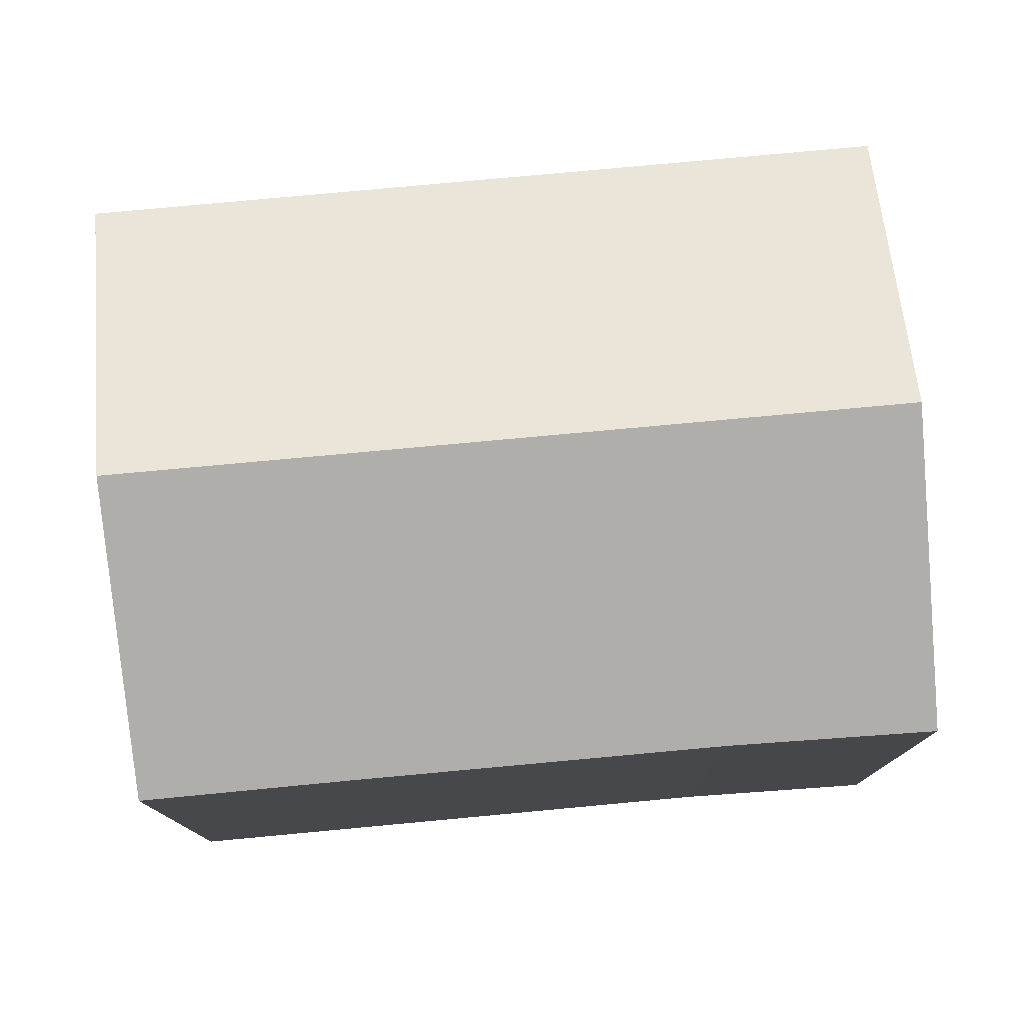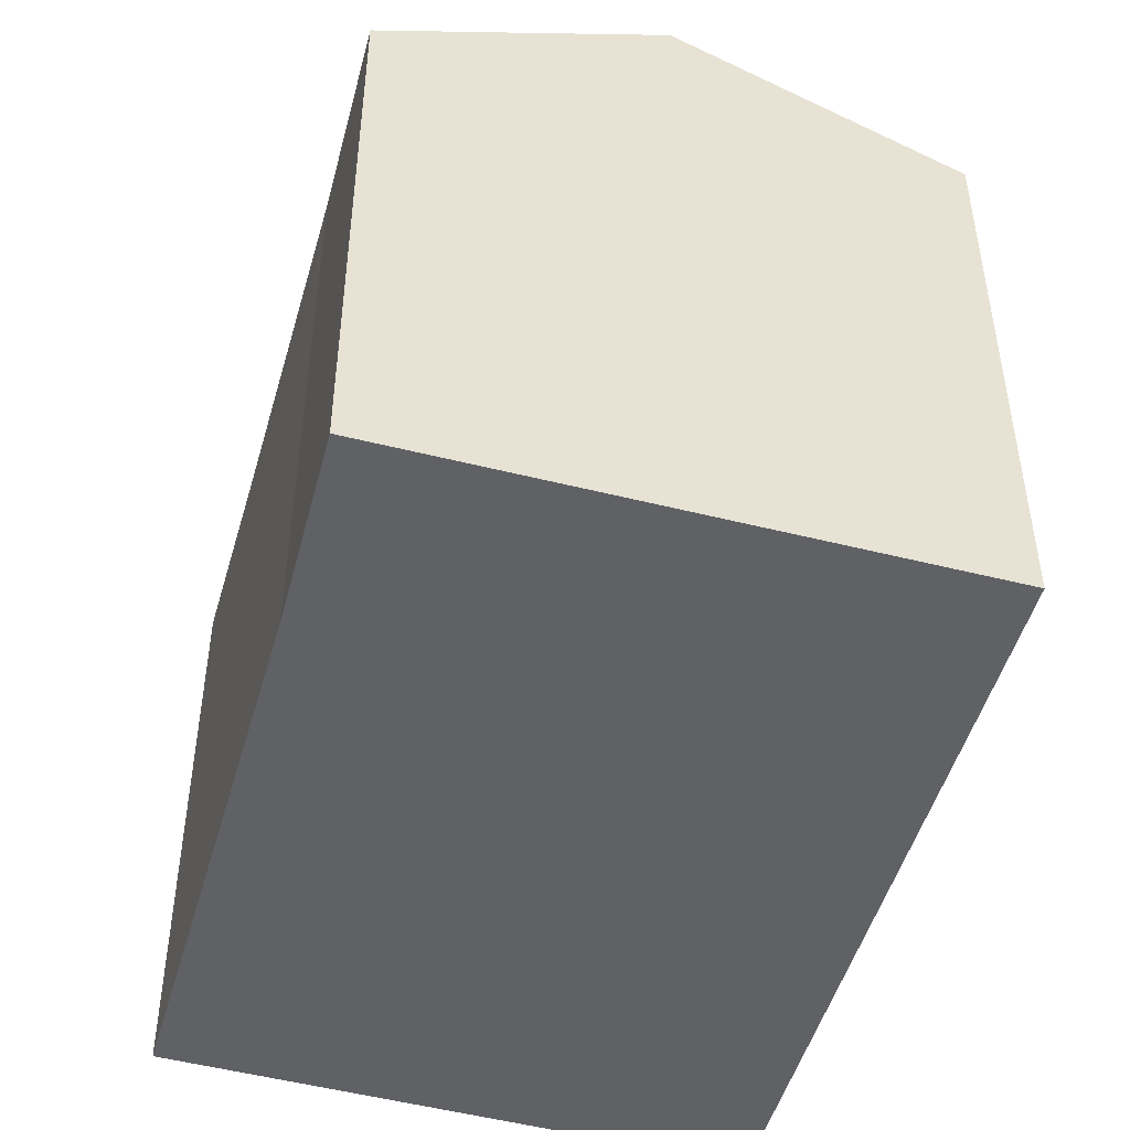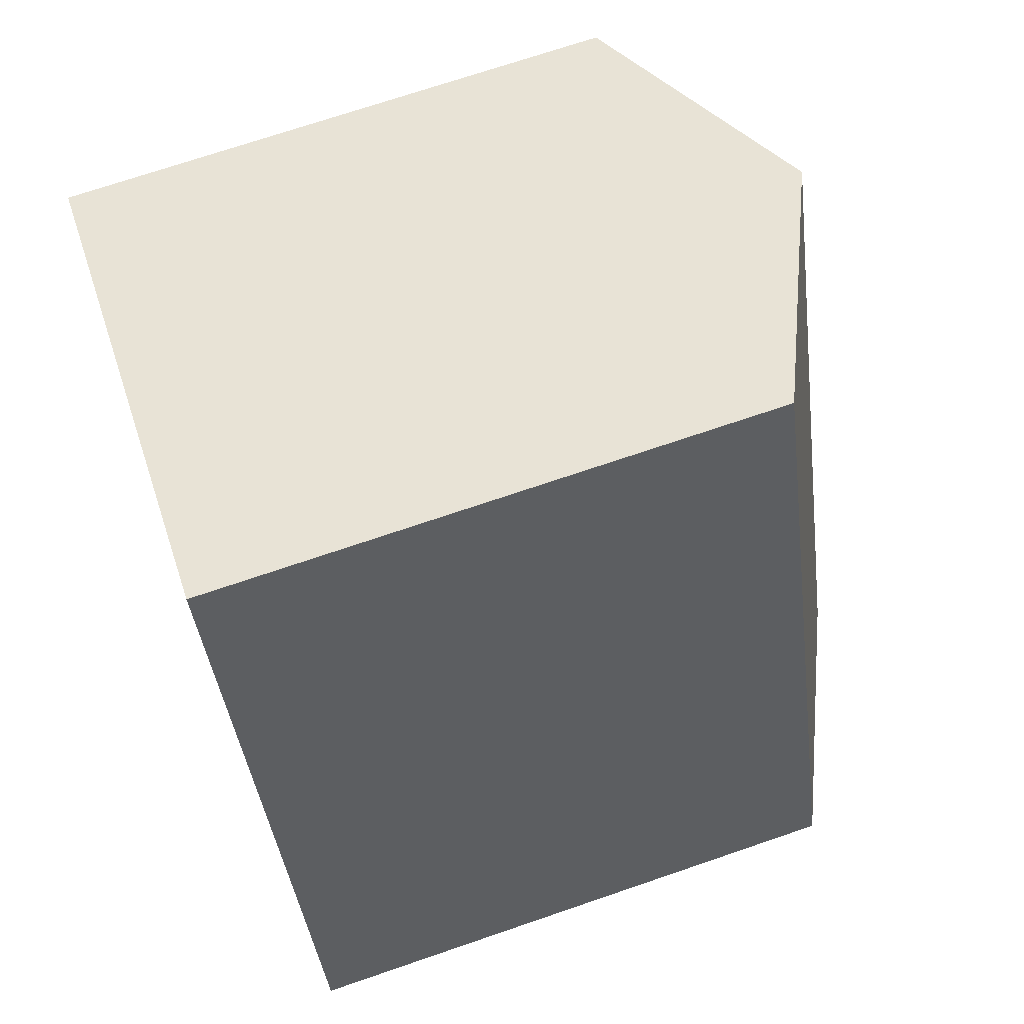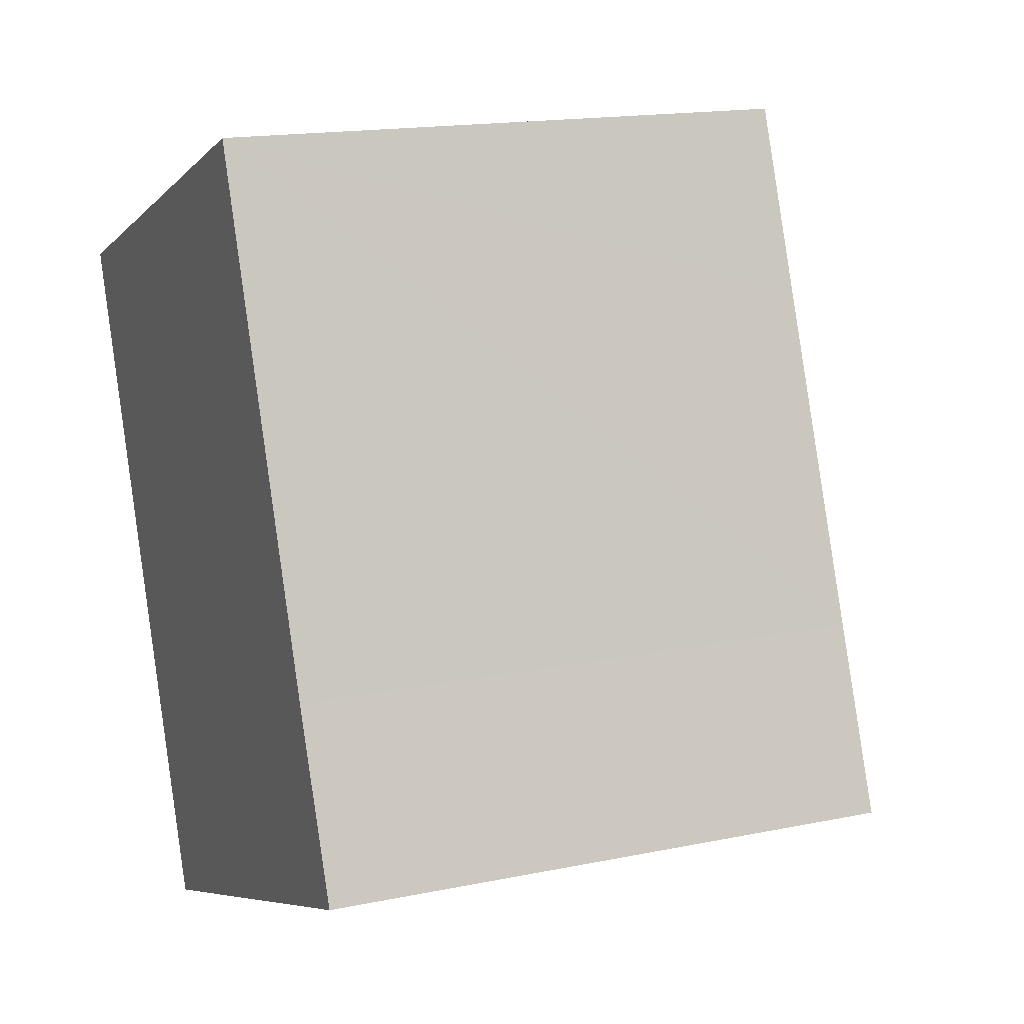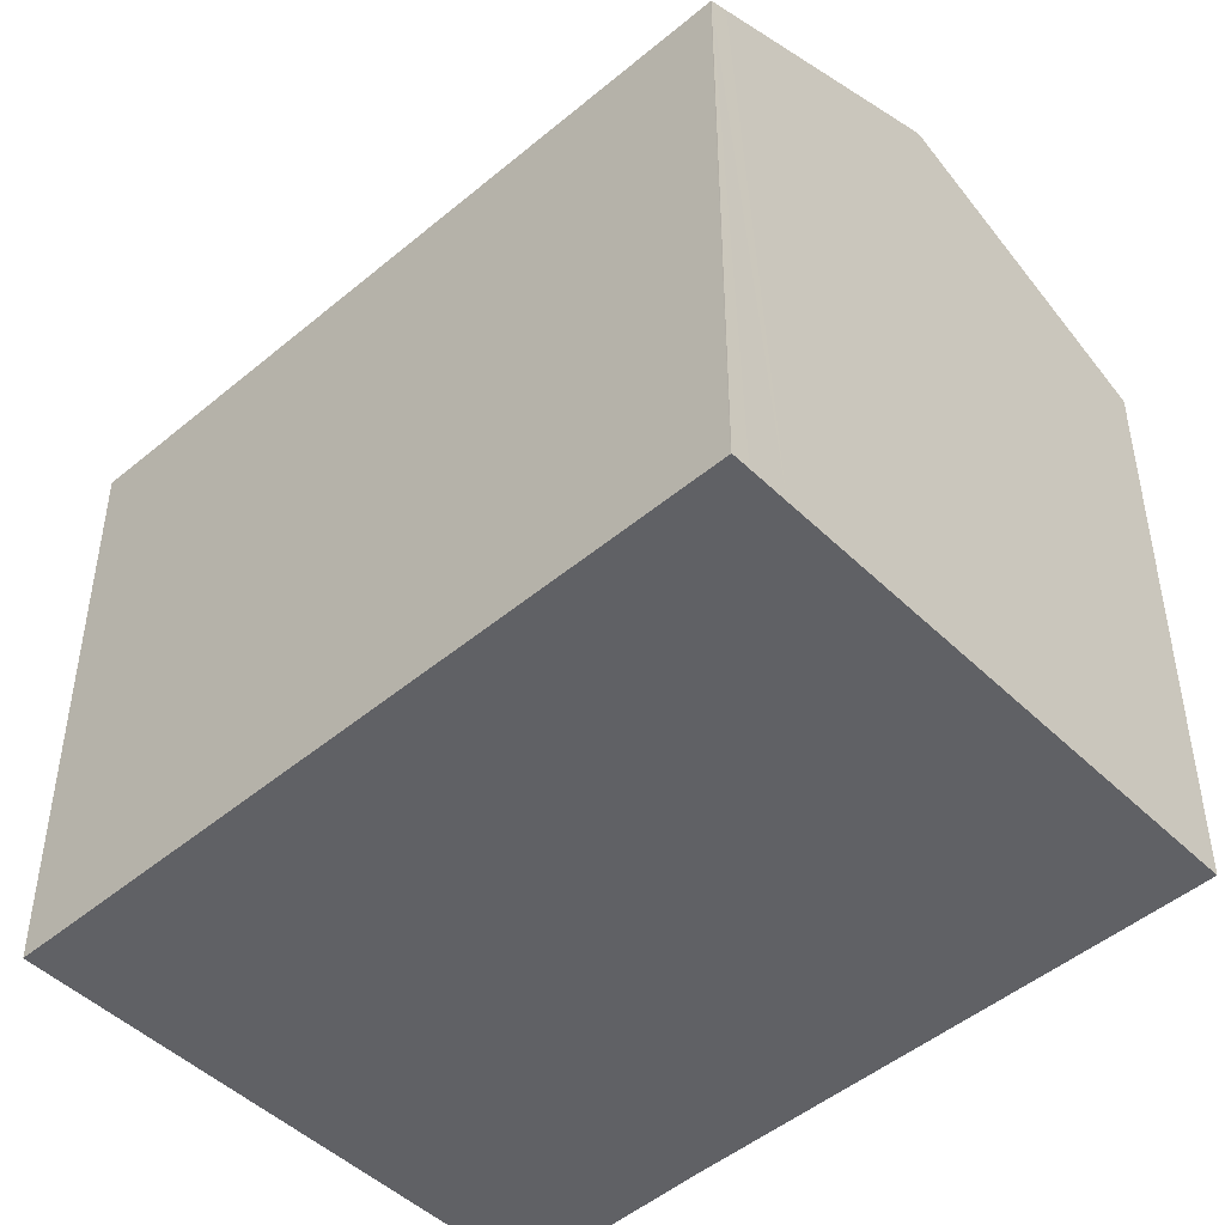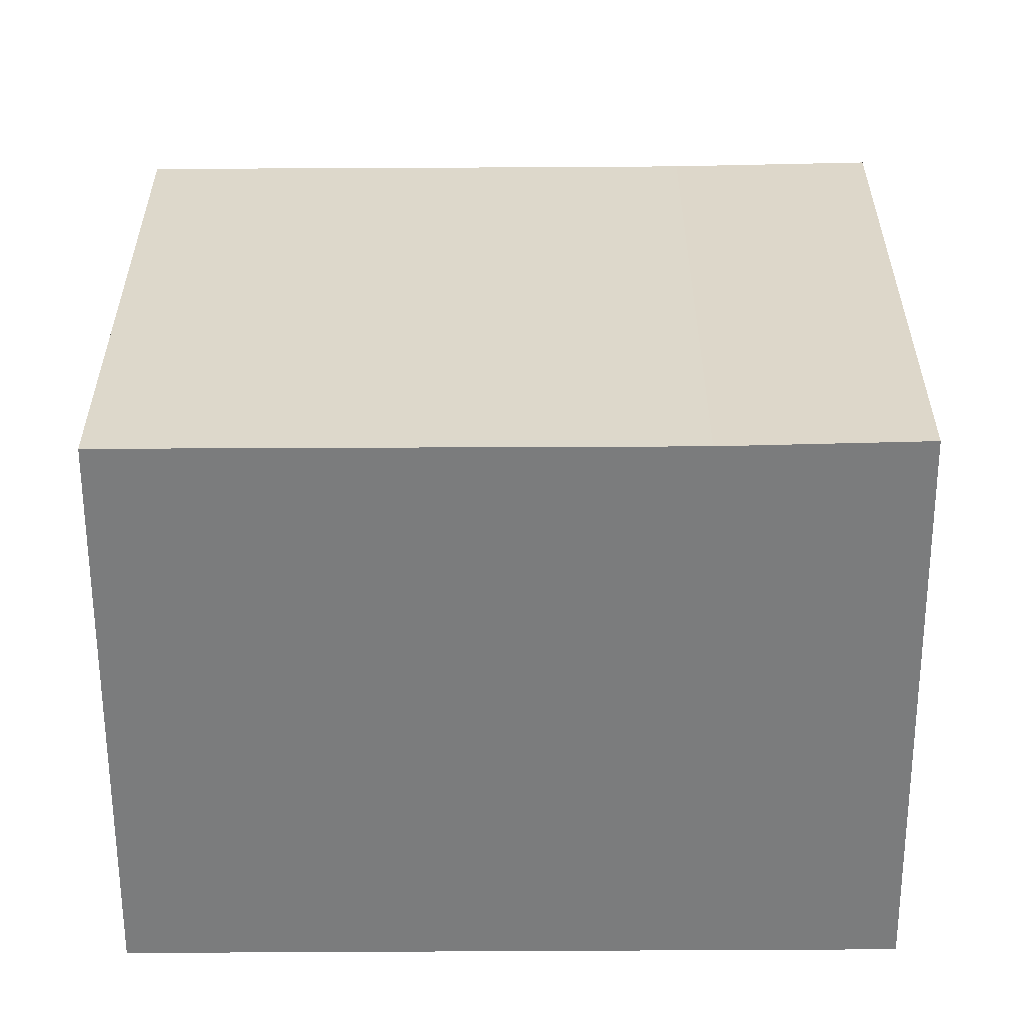
<metadata>
{"format":"obj","ext":"obj","renderer":"f3d","projection":"perspective","resolution":1024,"background":"white","views":[{"elev":79.2,"azim":63.4,"up":"+Y"},{"elev":-49.4,"azim":142.9,"up":"+Y"},{"elev":71.2,"azim":71.1,"up":"+Z"},{"elev":16.4,"azim":67.1,"up":"+Z"},{"elev":-48.1,"azim":-68.2,"up":"+Y"},{"elev":-58.6,"azim":69.0,"up":"+Y"}]}
</metadata>
<code>
v  12.38 13.78 4.712
v  12.56 16.63 -13.86
v  6.211 16.63 2.364
v  14.02 13.79 0.463
v  17.01 13.79 -7.194
v  18.76 13.75 -11.41
v  0.006 13.76 -0.014
v  6.731 13.93 -16.15
v  6.373 13.76 -16.29
v  1.264 14.34 0.481
v  0 13.76 8.424e-16
v  0.407 13.95 0.155
v  12.38 -2.885e-16 4.712
v  6.211 -1.448e-16 2.364
v  1.264 -2.945e-17 0.481
v  0.407 -9.491e-18 0.155
v  0 0 0
v  17.01 4.405e-16 -7.194
v  14.02 -2.835e-17 0.463
v  18.76 6.987e-16 -11.41
v  6.731 9.888e-16 -16.15
v  6.373 9.975e-16 -16.29
v  12.56 8.484e-16 -13.86
v  0.006 8.573e-19 -0.014
g defaultobject
f 1 2 3
f 2 1 4
f 2 4 5
f 2 5 6
f 7 8 9
f 8 7 2
f 2 7 3
f 3 7 10
f 10 7 11
f 10 11 12
f 3 13 1
f 13 3 10
f 13 10 14
f 14 10 12
f 14 12 15
f 15 12 11
f 15 11 16
f 16 11 17
f 13 4 1
f 4 13 5
f 5 13 18
f 18 13 19
f 18 6 5
f 6 18 20
f 20 2 6
f 2 20 8
f 8 20 9
f 9 20 21
f 9 21 22
f 21 20 23
f 22 7 9
f 7 22 24
f 17 7 24
f 17 11 7
f 21 24 22
f 24 21 23
f 24 23 20
f 24 20 18
f 24 18 17
f 17 18 16
f 16 18 19
f 16 19 15
f 15 19 14
f 14 19 13

</code>
